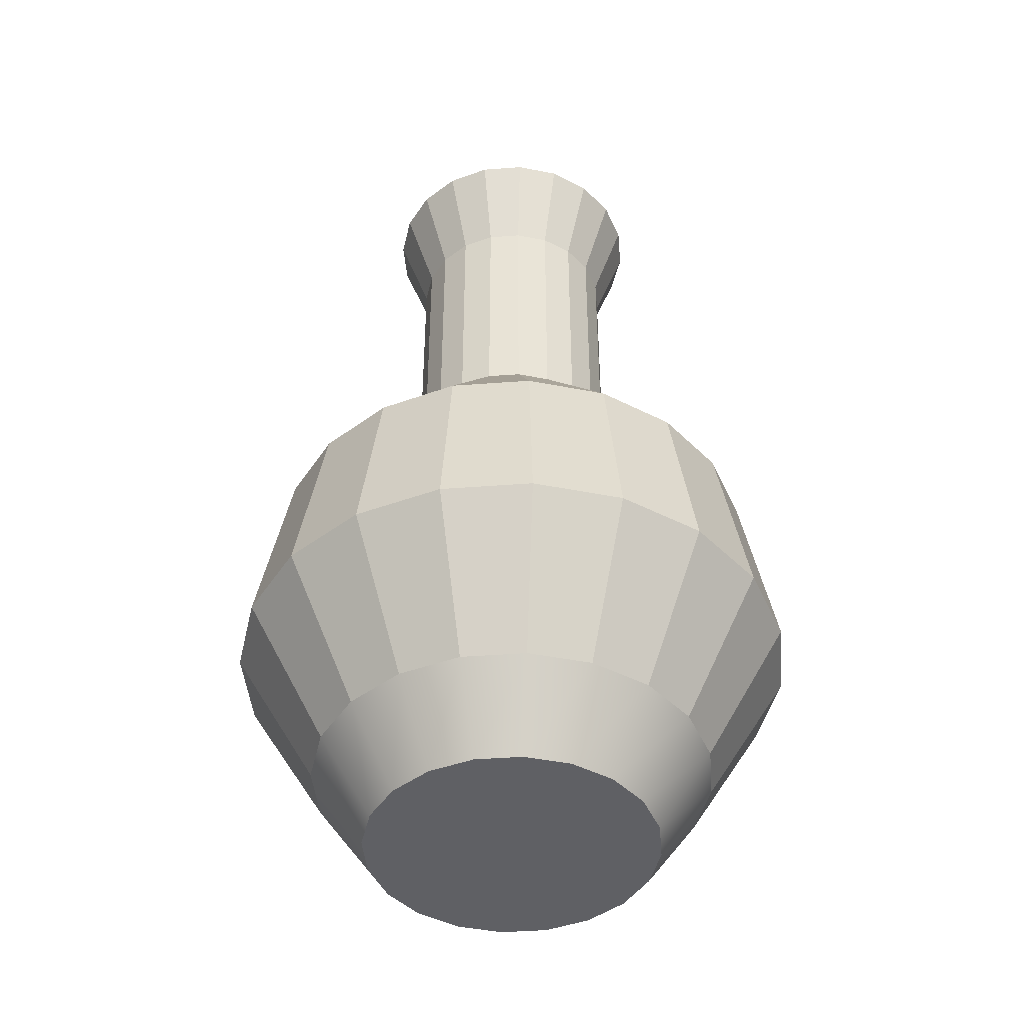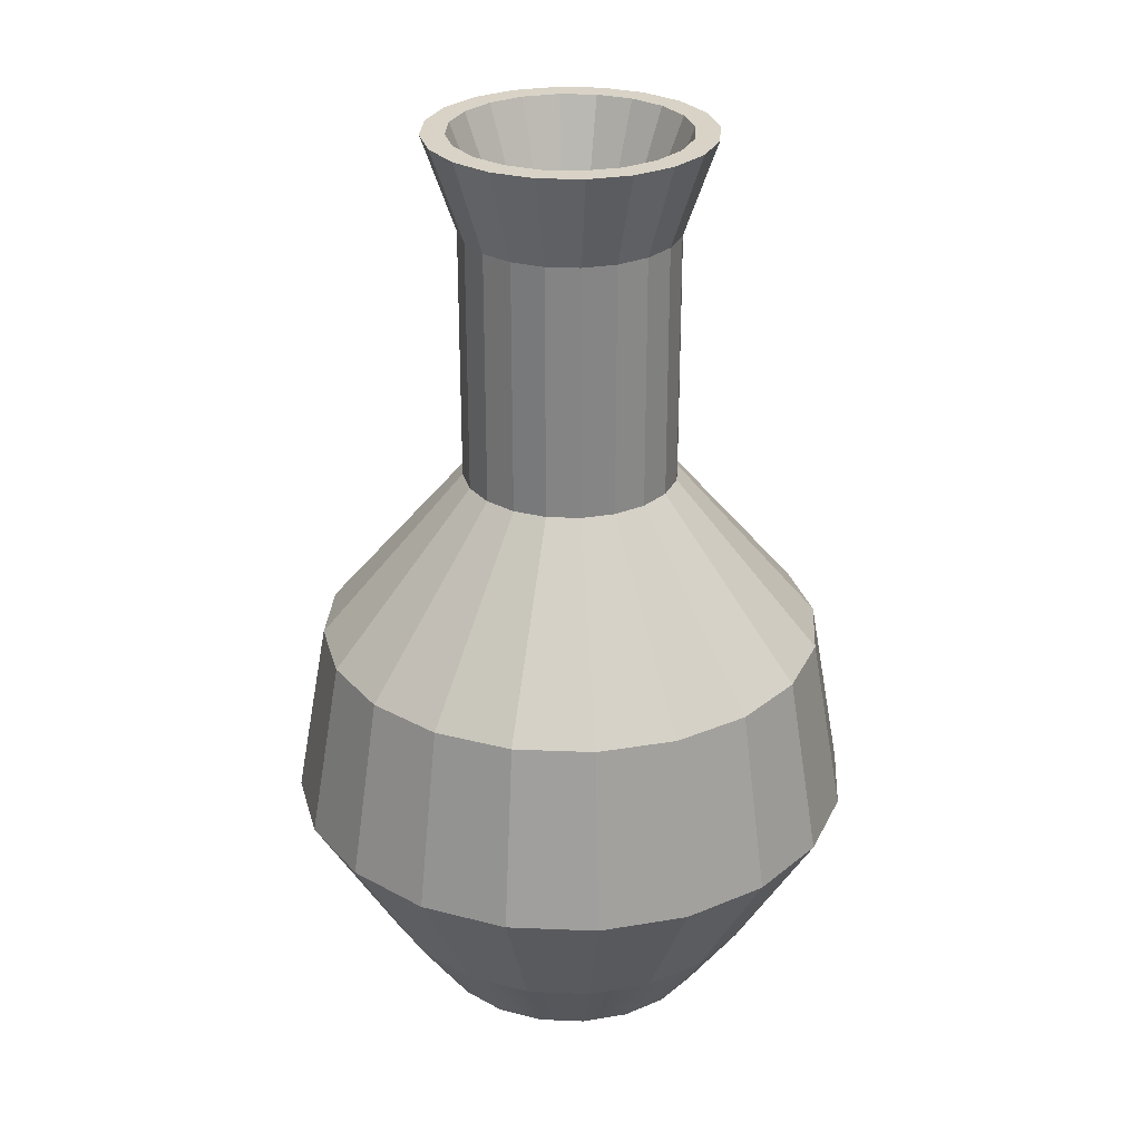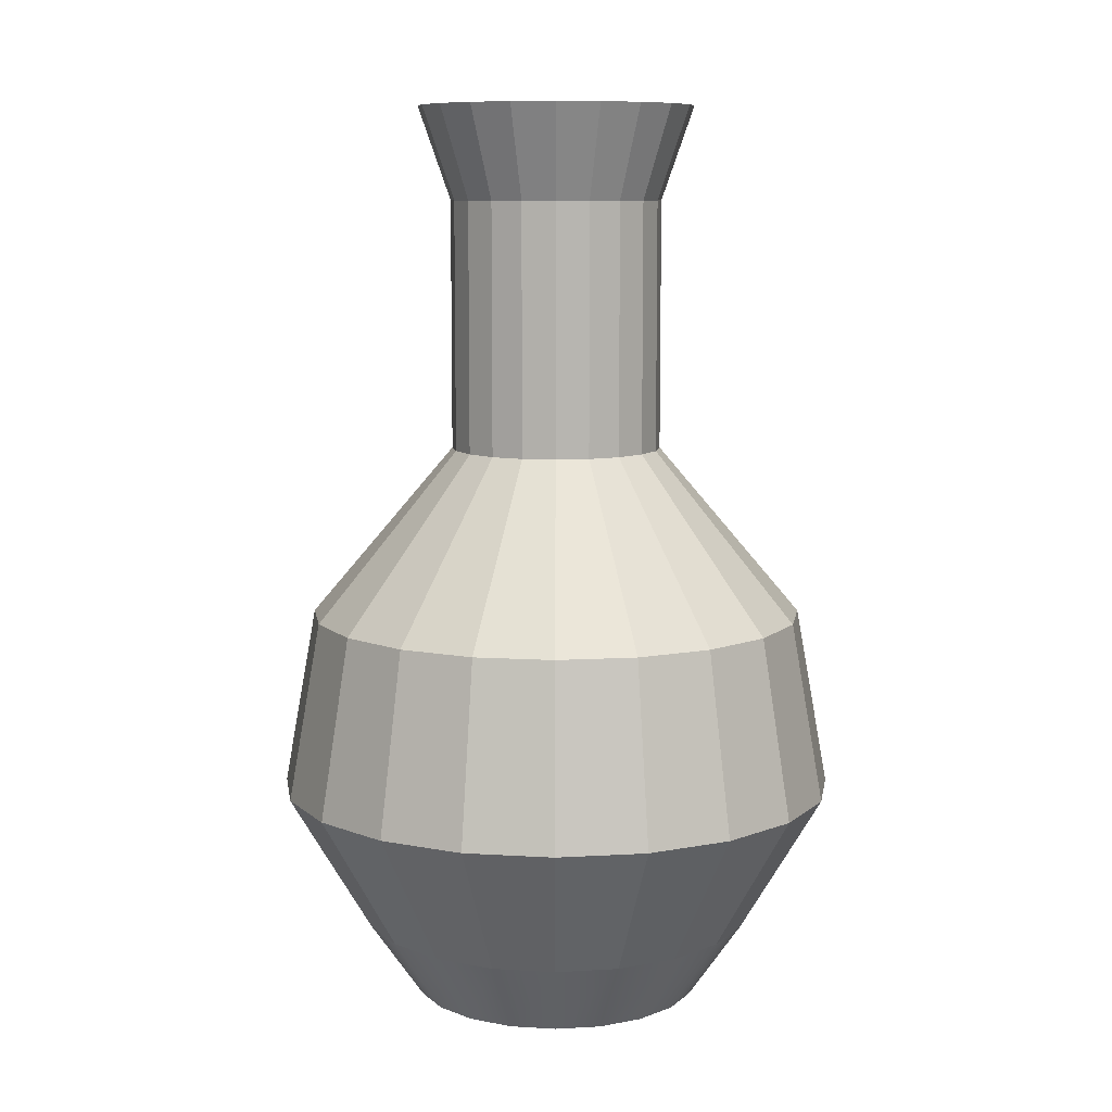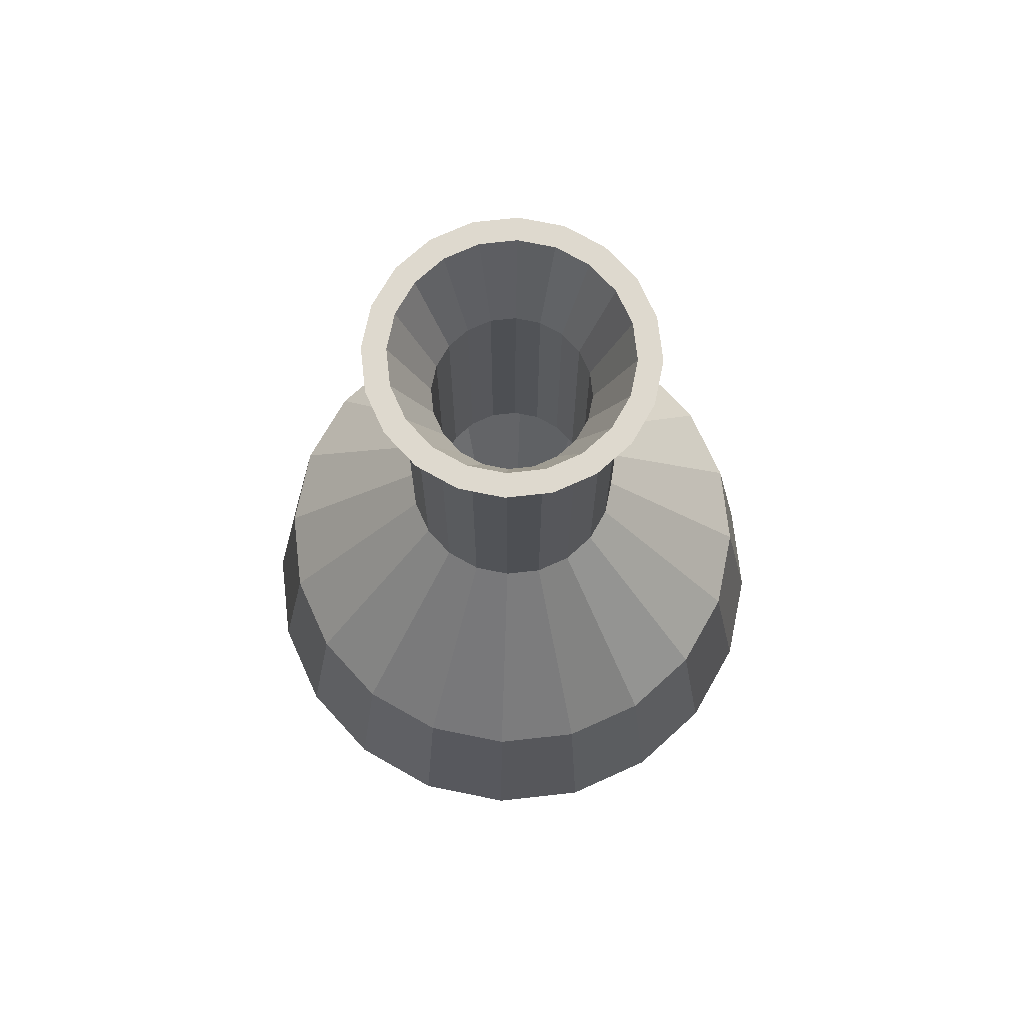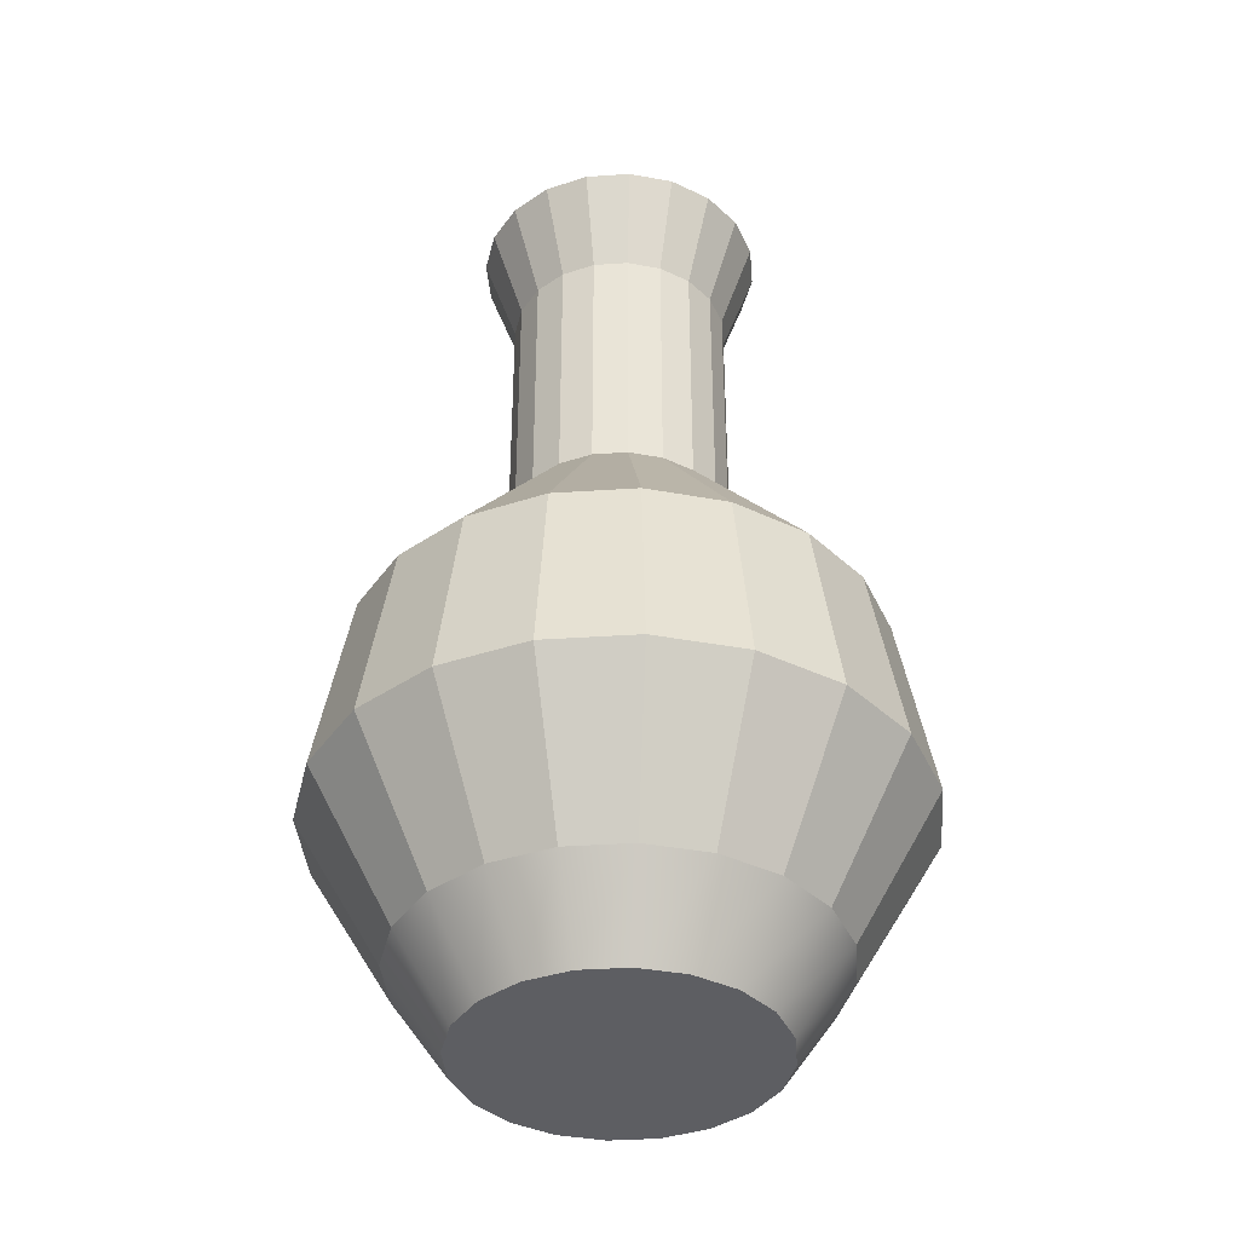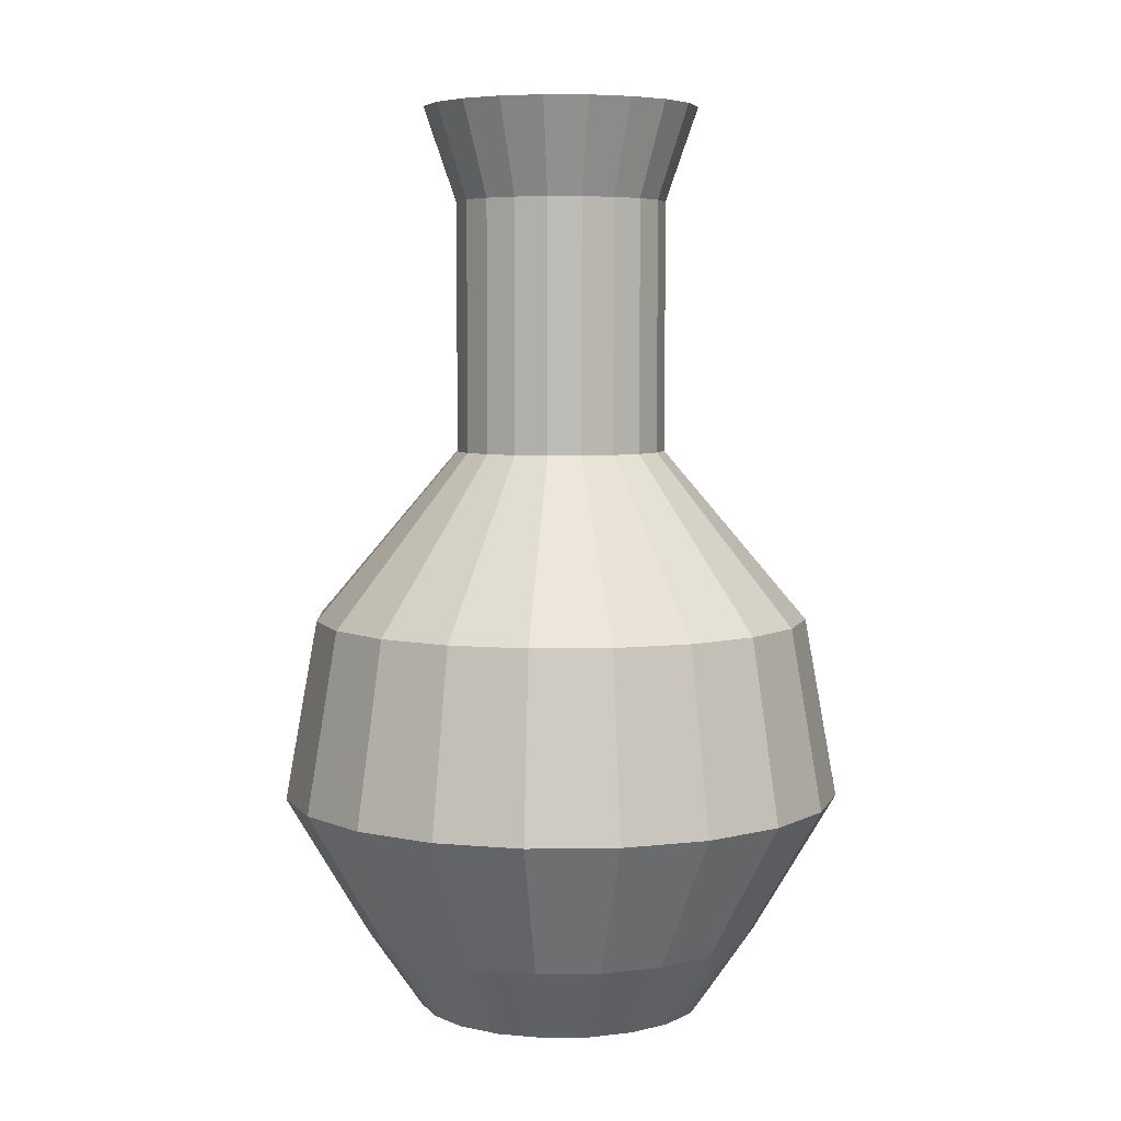
<metadata>
{"format":"obj","ext":"obj","renderer":"f3d","projection":"perspective","resolution":1024,"background":"white","views":[{"elev":-44.3,"azim":-148.0,"up":"+Y"},{"elev":28.2,"azim":120.6,"up":"+Y"},{"elev":9.3,"azim":-161.8,"up":"+Y"},{"elev":71.6,"azim":-15.4,"up":"+Y"},{"elev":-38.3,"azim":103.8,"up":"+Y"},{"elev":5.6,"azim":96.8,"up":"+Y"}]}
</metadata>
<code>
g default
v 85.06 0.1269 33.92
v 84.58 0.1269 32.99
v 83.84 0.1269 32.24
v 82.91 0.1269 31.77
v 81.87 0.1269 31.6
v 80.83 0.1269 31.77
v 79.9 0.1269 32.24
v 79.16 0.1269 32.99
v 78.68 0.1269 33.92
v 78.52 0.1269 34.96
v 78.68 0.1269 35.99
v 79.16 0.1269 36.93
v 79.9 0.1269 37.67
v 80.83 0.1269 38.15
v 81.87 0.1269 38.31
v 82.91 0.1269 38.15
v 83.84 0.1269 37.67
v 84.58 0.1269 36.93
v 85.06 0.1269 35.99
v 85.23 0.1269 34.96
v 86.25 1.94 33.53
v 85.59 1.94 32.25
v 84.58 1.94 31.23
v 83.29 1.94 30.58
v 81.87 1.94 30.35
v 80.45 1.94 30.58
v 79.16 1.94 31.23
v 78.15 1.94 32.25
v 77.49 1.94 33.53
v 77.27 1.94 34.96
v 77.49 1.94 36.38
v 78.15 1.94 37.66
v 79.16 1.94 38.68
v 80.45 1.94 39.34
v 81.87 1.94 39.56
v 83.29 1.94 39.34
v 84.58 1.94 38.68
v 85.59 1.94 37.66
v 86.25 1.94 36.38
v 86.47 1.94 34.96
v 81.87 0.1269 34.96
v 88.05 5.172 32.95
v 87.13 5.172 31.14
v 85.69 5.172 29.7
v 83.88 5.172 28.78
v 81.87 5.172 28.46
v 79.86 5.172 28.78
v 78.05 5.172 29.7
v 76.61 5.172 31.14
v 75.69 5.172 32.95
v 75.37 5.172 34.96
v 75.69 5.172 36.97
v 76.61 5.172 38.78
v 78.05 5.172 40.22
v 79.86 5.172 41.14
v 81.87 5.172 41.46
v 83.88 5.172 41.14
v 85.69 5.172 40.22
v 87.13 5.172 38.78
v 88.05 5.172 36.97
v 88.37 5.172 34.96
v 87.34 9.315 33.18
v 86.53 9.315 31.57
v 85.25 9.315 30.3
v 83.65 9.315 29.48
v 81.87 9.315 29.2
v 80.09 9.315 29.48
v 78.49 9.315 30.3
v 77.21 9.315 31.57
v 76.4 9.315 33.18
v 76.11 9.315 34.96
v 76.4 9.315 36.74
v 77.21 9.315 38.34
v 78.49 9.315 39.61
v 80.09 9.315 40.43
v 81.87 9.315 40.71
v 83.65 9.315 40.43
v 85.25 9.315 39.61
v 86.53 9.315 38.34
v 87.34 9.315 36.74
v 87.63 9.315 34.96
v 84.19 13.22 34.2
v 83.85 13.22 33.52
v 83.31 13.22 32.98
v 82.63 13.22 32.63
v 81.87 13.22 32.52
v 81.12 13.22 32.63
v 80.43 13.22 32.98
v 79.89 13.22 33.52
v 79.55 13.22 34.2
v 79.43 13.22 34.96
v 79.55 13.22 35.71
v 79.89 13.22 36.39
v 80.43 13.22 36.93
v 81.12 13.22 37.28
v 81.87 13.22 37.4
v 82.63 13.22 37.28
v 83.31 13.22 36.93
v 83.85 13.22 36.39
v 84.19 13.22 35.71
v 84.31 13.22 34.96
v 84.19 18.98 34.2
v 83.85 18.98 33.52
v 83.31 18.98 32.98
v 82.63 18.98 32.63
v 81.87 18.98 32.52
v 81.12 18.98 32.63
v 80.43 18.98 32.98
v 79.89 18.98 33.52
v 79.55 18.98 34.2
v 79.43 18.98 34.96
v 79.55 18.98 35.71
v 79.89 18.98 36.39
v 80.43 18.98 36.93
v 81.12 18.98 37.28
v 81.87 18.98 37.4
v 82.63 18.98 37.28
v 83.31 18.98 36.93
v 83.85 18.98 36.39
v 84.19 18.98 35.71
v 84.31 18.98 34.96
v 84.9 21.13 33.97
v 84.45 21.13 33.08
v 83.74 21.13 32.38
v 82.86 21.13 31.93
v 81.87 21.13 31.77
v 80.89 21.13 31.93
v 80 21.13 32.38
v 79.29 21.13 33.08
v 78.84 21.13 33.97
v 78.68 21.13 34.96
v 78.84 21.13 35.94
v 79.29 21.13 36.83
v 80 21.13 37.54
v 80.89 21.13 37.99
v 81.87 21.13 38.14
v 82.86 21.13 37.99
v 83.74 21.13 37.54
v 84.45 21.13 36.83
v 84.9 21.13 35.94
v 85.06 21.13 34.96
v 84.39 21.13 34.14
v 84.01 21.13 33.4
v 83.43 21.13 32.81
v 82.69 21.13 32.44
v 81.87 21.13 32.31
v 81.05 21.13 32.44
v 80.31 21.13 32.81
v 79.73 21.13 33.4
v 79.35 21.13 34.14
v 79.22 21.13 34.96
v 79.35 21.13 35.78
v 79.73 21.13 36.52
v 80.31 21.13 37.1
v 81.05 21.13 37.48
v 81.87 21.13 37.61
v 82.69 21.13 37.48
v 83.43 21.13 37.1
v 84.01 21.13 36.52
v 84.39 21.13 35.78
v 84.52 21.13 34.96
v 83.57 18.95 34.41
v 83.31 18.95 33.91
v 82.92 18.95 33.51
v 82.42 18.95 33.26
v 81.87 18.95 33.17
v 81.32 18.95 33.26
v 80.82 18.95 33.51
v 80.43 18.95 33.91
v 80.17 18.95 34.41
v 80.08 18.95 34.96
v 80.17 18.95 35.51
v 80.43 18.95 36.01
v 80.82 18.95 36.4
v 81.32 18.95 36.66
v 81.87 18.95 36.74
v 82.42 18.95 36.66
v 82.92 18.95 36.4
v 83.31 18.95 36.01
v 83.57 18.95 35.51
v 83.66 18.95 34.96
v 83.57 13.11 34.41
v 83.31 13.11 33.91
v 82.92 13.11 33.51
v 82.42 13.11 33.26
v 81.87 13.11 33.17
v 81.32 13.11 33.26
v 80.82 13.11 33.51
v 80.43 13.11 33.91
v 80.17 13.11 34.41
v 80.08 13.11 34.96
v 80.17 13.11 35.51
v 80.43 13.11 36.01
v 80.82 13.11 36.4
v 81.32 13.11 36.66
v 81.87 13.11 36.74
v 82.42 13.11 36.66
v 82.92 13.11 36.4
v 83.31 13.11 36.01
v 83.57 13.11 35.51
v 83.66 13.11 34.96
v 86.13 9.256 33.57
v 85.49 9.256 32.33
v 84.5 9.256 31.34
v 83.25 9.256 30.7
v 81.87 9.256 30.48
v 80.49 9.256 30.7
v 79.24 9.256 31.34
v 78.25 9.256 32.33
v 77.61 9.256 33.57
v 77.4 9.256 34.96
v 77.61 9.256 36.34
v 78.25 9.256 37.59
v 79.24 9.256 38.58
v 80.49 9.256 39.21
v 81.87 9.256 39.43
v 83.25 9.256 39.21
v 84.5 9.256 38.58
v 85.49 9.256 37.59
v 86.13 9.256 36.34
v 86.34 9.256 34.96
v 86.88 5.114 33.33
v 86.13 5.114 31.86
v 84.97 5.114 30.7
v 83.5 5.114 29.95
v 81.87 5.114 29.69
v 80.24 5.114 29.95
v 78.77 5.114 30.7
v 77.61 5.114 31.86
v 76.86 5.114 33.33
v 76.6 5.114 34.96
v 76.86 5.114 36.59
v 77.61 5.114 38.05
v 78.77 5.114 39.22
v 80.24 5.114 39.97
v 81.87 5.114 40.22
v 83.5 5.114 39.97
v 84.97 5.114 39.22
v 86.13 5.114 38.05
v 86.88 5.114 36.59
v 87.14 5.114 34.96
v 84.53 1.235 34.09
v 84.13 1.235 33.32
v 81.87 1.235 34.96
v 83.51 1.235 32.7
v 82.73 1.235 32.3
v 81.87 1.235 32.16
v 81.01 1.235 32.3
v 80.23 1.235 32.7
v 79.61 1.235 33.32
v 79.21 1.235 34.09
v 79.08 1.235 34.96
v 79.21 1.235 35.82
v 79.61 1.235 36.6
v 80.23 1.235 37.22
v 81.01 1.235 37.61
v 81.87 1.235 37.75
v 82.73 1.235 37.61
v 83.51 1.235 37.22
v 84.13 1.235 36.6
v 84.53 1.235 35.82
v 84.66 1.235 34.96
g pCylinder13
f 1 2 22 21
f 2 3 23 22
f 3 4 24 23
f 4 5 25 24
f 5 6 26 25
f 6 7 27 26
f 7 8 28 27
f 8 9 29 28
f 9 10 30 29
f 10 11 31 30
f 11 12 32 31
f 12 13 33 32
f 13 14 34 33
f 14 15 35 34
f 15 16 36 35
f 16 17 37 36
f 17 18 38 37
f 18 19 39 38
f 19 20 40 39
f 20 1 21 40
f 2 1 41
f 3 2 41
f 4 3 41
f 5 4 41
f 6 5 41
f 7 6 41
f 8 7 41
f 9 8 41
f 10 9 41
f 11 10 41
f 12 11 41
f 13 12 41
f 14 13 41
f 15 14 41
f 16 15 41
f 17 16 41
f 18 17 41
f 19 18 41
f 20 19 41
f 1 20 41
f 242 243 244
f 243 245 244
f 245 246 244
f 246 247 244
f 247 248 244
f 248 249 244
f 249 250 244
f 250 251 244
f 251 252 244
f 252 253 244
f 253 254 244
f 254 255 244
f 255 256 244
f 256 257 244
f 257 258 244
f 258 259 244
f 259 260 244
f 260 261 244
f 261 262 244
f 262 242 244
f 21 22 43 42
f 22 23 44 43
f 23 24 45 44
f 24 25 46 45
f 25 26 47 46
f 26 27 48 47
f 27 28 49 48
f 28 29 50 49
f 29 30 51 50
f 30 31 52 51
f 31 32 53 52
f 32 33 54 53
f 33 34 55 54
f 34 35 56 55
f 35 36 57 56
f 36 37 58 57
f 37 38 59 58
f 38 39 60 59
f 39 40 61 60
f 40 21 42 61
f 42 43 63 62
f 43 44 64 63
f 44 45 65 64
f 45 46 66 65
f 46 47 67 66
f 47 48 68 67
f 48 49 69 68
f 49 50 70 69
f 50 51 71 70
f 51 52 72 71
f 52 53 73 72
f 53 54 74 73
f 54 55 75 74
f 55 56 76 75
f 56 57 77 76
f 57 58 78 77
f 58 59 79 78
f 59 60 80 79
f 60 61 81 80
f 61 42 62 81
f 62 63 83 82
f 63 64 84 83
f 64 65 85 84
f 65 66 86 85
f 66 67 87 86
f 67 68 88 87
f 68 69 89 88
f 69 70 90 89
f 70 71 91 90
f 71 72 92 91
f 72 73 93 92
f 73 74 94 93
f 74 75 95 94
f 75 76 96 95
f 76 77 97 96
f 77 78 98 97
f 78 79 99 98
f 79 80 100 99
f 80 81 101 100
f 81 62 82 101
f 82 83 103 102
f 83 84 104 103
f 84 85 105 104
f 85 86 106 105
f 86 87 107 106
f 87 88 108 107
f 88 89 109 108
f 89 90 110 109
f 90 91 111 110
f 91 92 112 111
f 92 93 113 112
f 93 94 114 113
f 94 95 115 114
f 95 96 116 115
f 96 97 117 116
f 97 98 118 117
f 98 99 119 118
f 99 100 120 119
f 100 101 121 120
f 101 82 102 121
f 102 103 123 122
f 103 104 124 123
f 104 105 125 124
f 105 106 126 125
f 106 107 127 126
f 107 108 128 127
f 108 109 129 128
f 109 110 130 129
f 110 111 131 130
f 111 112 132 131
f 112 113 133 132
f 113 114 134 133
f 114 115 135 134
f 115 116 136 135
f 116 117 137 136
f 117 118 138 137
f 118 119 139 138
f 119 120 140 139
f 120 121 141 140
f 121 102 122 141
f 122 123 143 142
f 123 124 144 143
f 124 125 145 144
f 125 126 146 145
f 126 127 147 146
f 127 128 148 147
f 128 129 149 148
f 129 130 150 149
f 130 131 151 150
f 131 132 152 151
f 132 133 153 152
f 133 134 154 153
f 134 135 155 154
f 135 136 156 155
f 136 137 157 156
f 137 138 158 157
f 138 139 159 158
f 139 140 160 159
f 140 141 161 160
f 141 122 142 161
f 142 143 163 162
f 143 144 164 163
f 144 145 165 164
f 145 146 166 165
f 146 147 167 166
f 147 148 168 167
f 148 149 169 168
f 149 150 170 169
f 150 151 171 170
f 151 152 172 171
f 152 153 173 172
f 153 154 174 173
f 154 155 175 174
f 155 156 176 175
f 156 157 177 176
f 157 158 178 177
f 158 159 179 178
f 159 160 180 179
f 160 161 181 180
f 161 142 162 181
f 162 163 183 182
f 163 164 184 183
f 164 165 185 184
f 165 166 186 185
f 166 167 187 186
f 167 168 188 187
f 168 169 189 188
f 169 170 190 189
f 170 171 191 190
f 171 172 192 191
f 172 173 193 192
f 173 174 194 193
f 174 175 195 194
f 175 176 196 195
f 176 177 197 196
f 177 178 198 197
f 178 179 199 198
f 179 180 200 199
f 180 181 201 200
f 181 162 182 201
f 182 183 203 202
f 183 184 204 203
f 184 185 205 204
f 185 186 206 205
f 186 187 207 206
f 187 188 208 207
f 188 189 209 208
f 189 190 210 209
f 190 191 211 210
f 191 192 212 211
f 192 193 213 212
f 193 194 214 213
f 194 195 215 214
f 195 196 216 215
f 196 197 217 216
f 197 198 218 217
f 198 199 219 218
f 199 200 220 219
f 200 201 221 220
f 201 182 202 221
f 202 203 223 222
f 203 204 224 223
f 204 205 225 224
f 205 206 226 225
f 206 207 227 226
f 207 208 228 227
f 208 209 229 228
f 209 210 230 229
f 210 211 231 230
f 211 212 232 231
f 212 213 233 232
f 213 214 234 233
f 214 215 235 234
f 215 216 236 235
f 216 217 237 236
f 217 218 238 237
f 218 219 239 238
f 219 220 240 239
f 220 221 241 240
f 221 202 222 241
f 222 223 243 242
f 223 224 245 243
f 224 225 246 245
f 225 226 247 246
f 226 227 248 247
f 227 228 249 248
f 228 229 250 249
f 229 230 251 250
f 230 231 252 251
f 231 232 253 252
f 232 233 254 253
f 233 234 255 254
f 234 235 256 255
f 235 236 257 256
f 236 237 258 257
f 237 238 259 258
f 238 239 260 259
f 239 240 261 260
f 240 241 262 261
f 241 222 242 262

</code>
